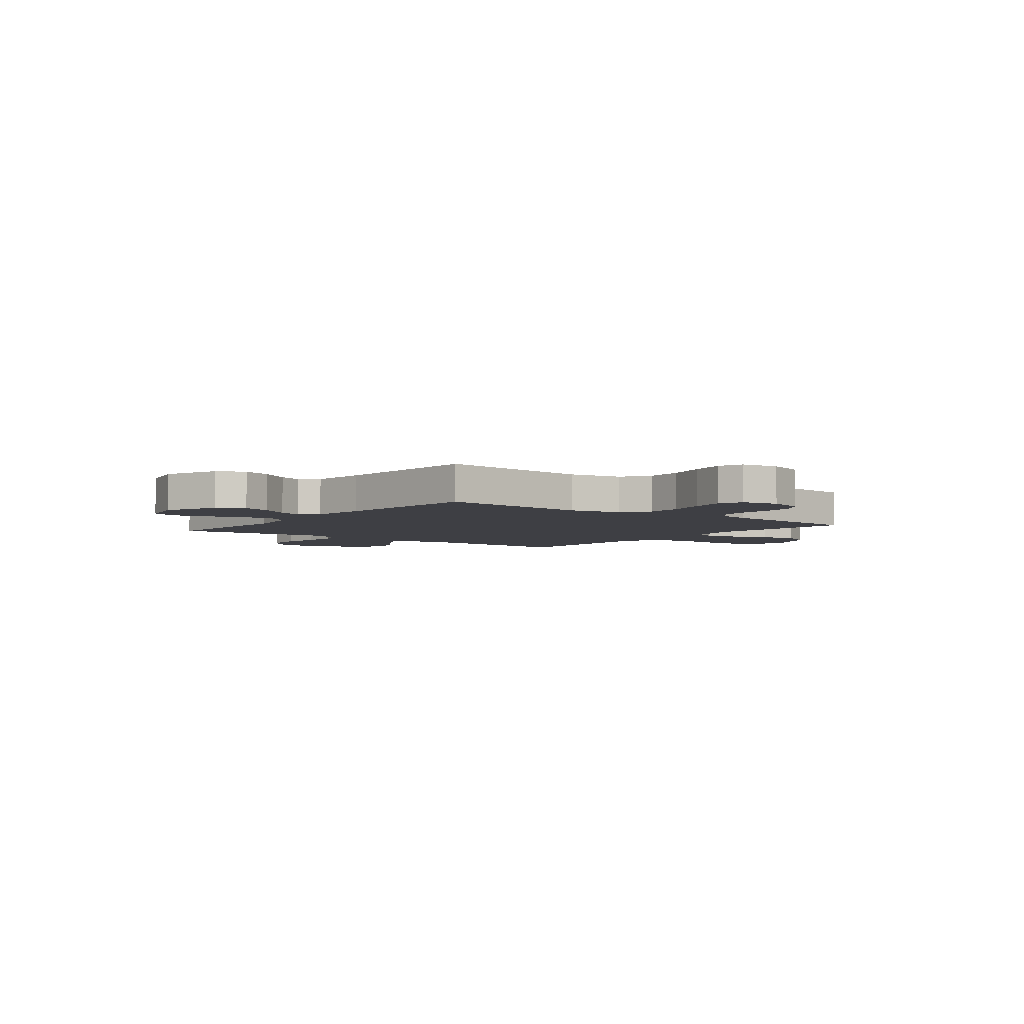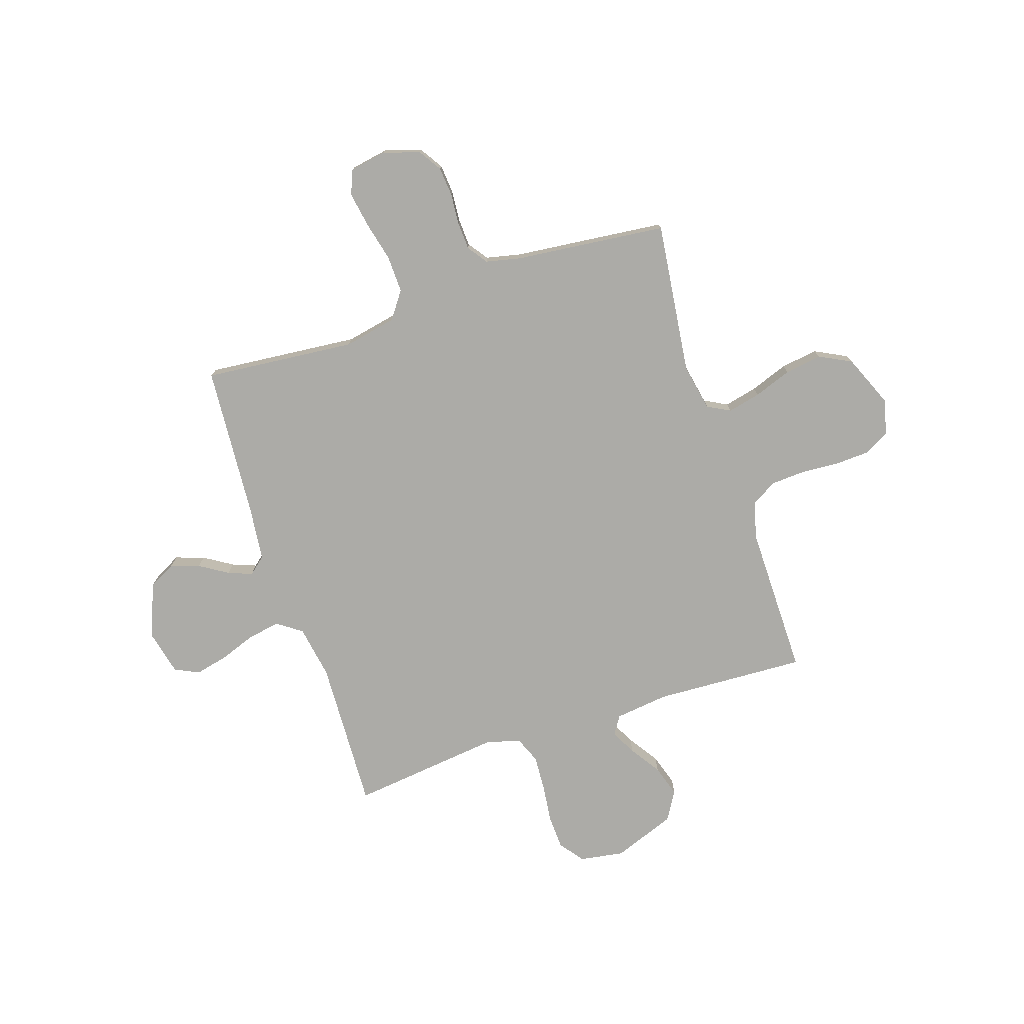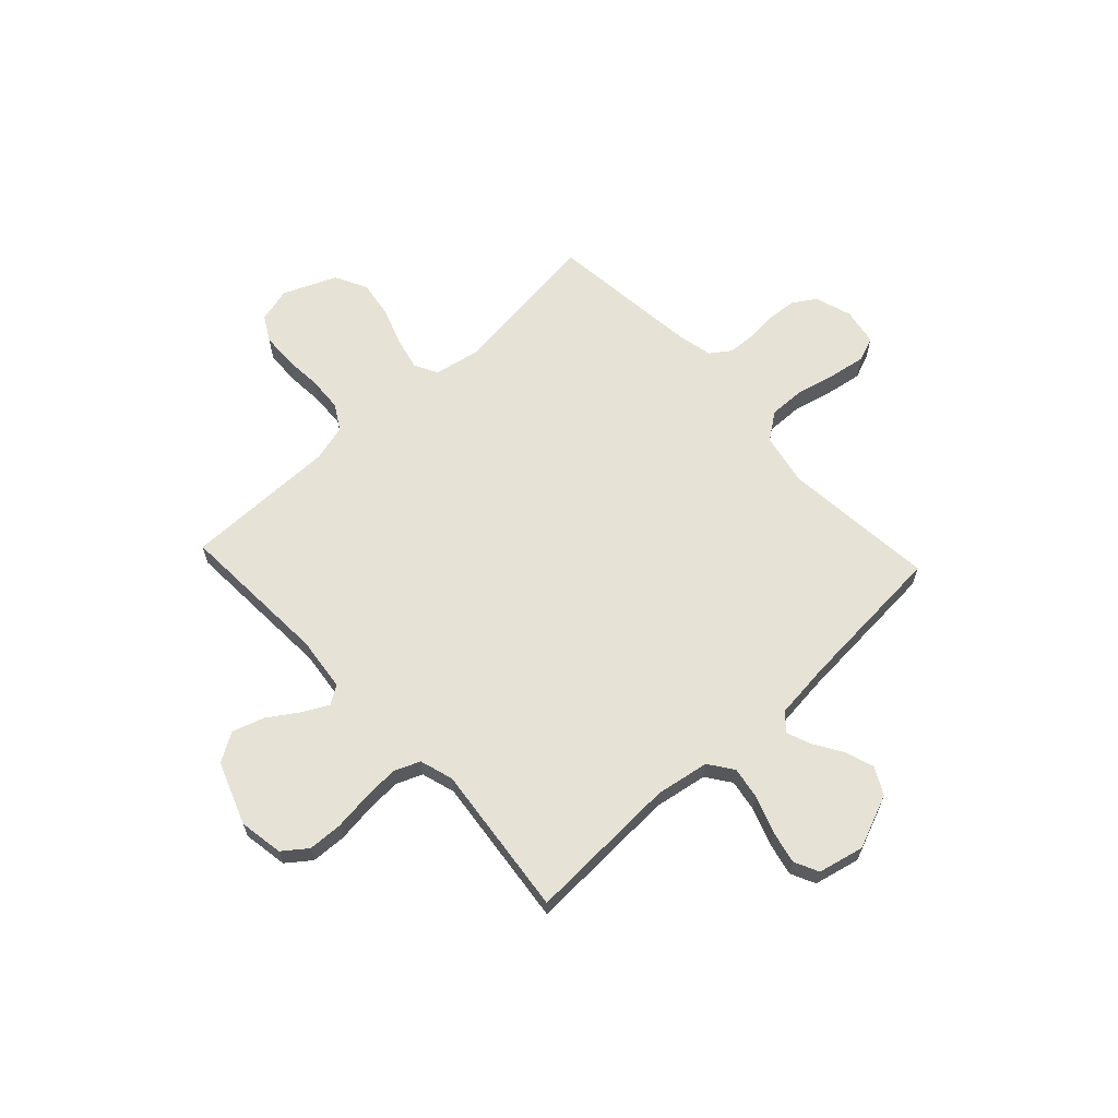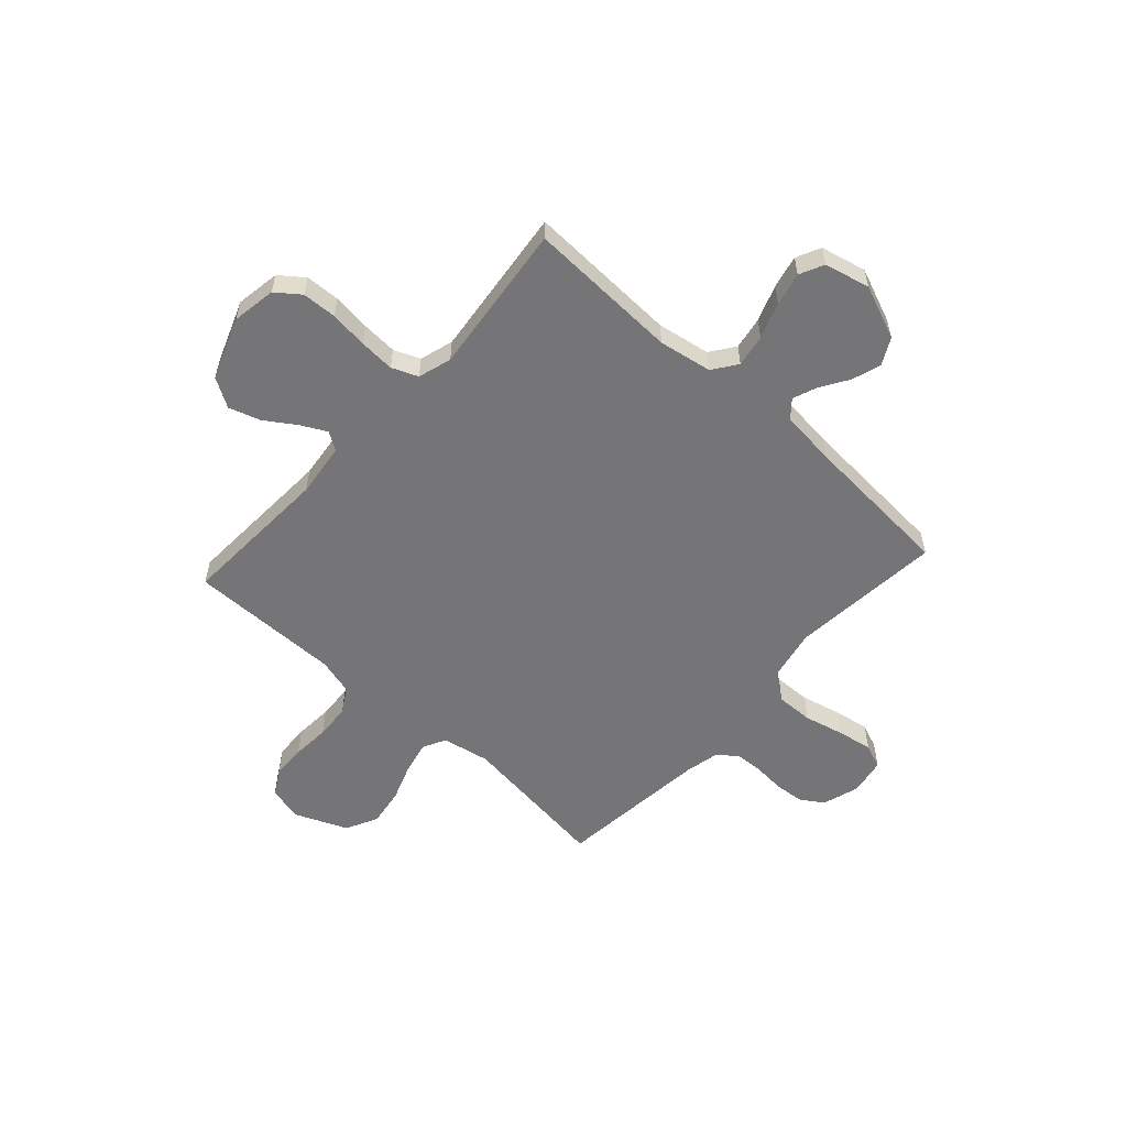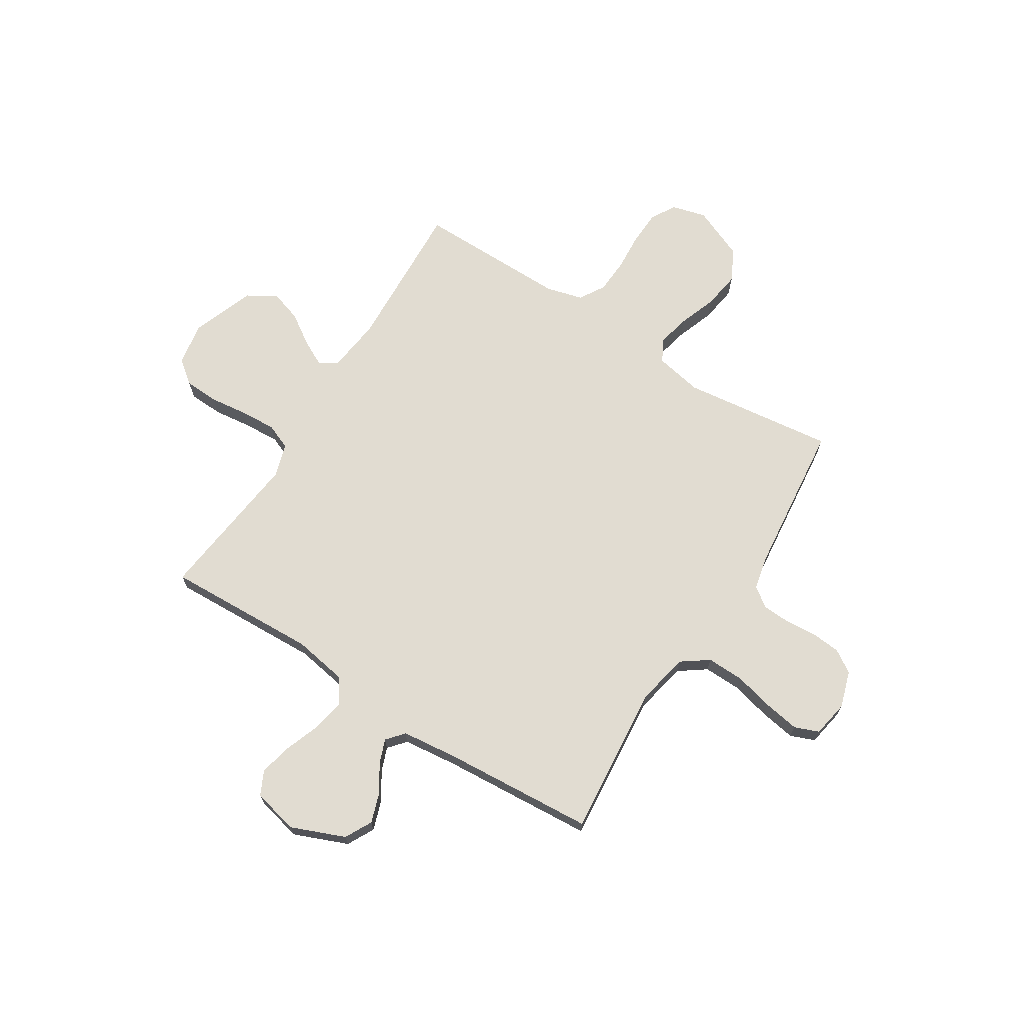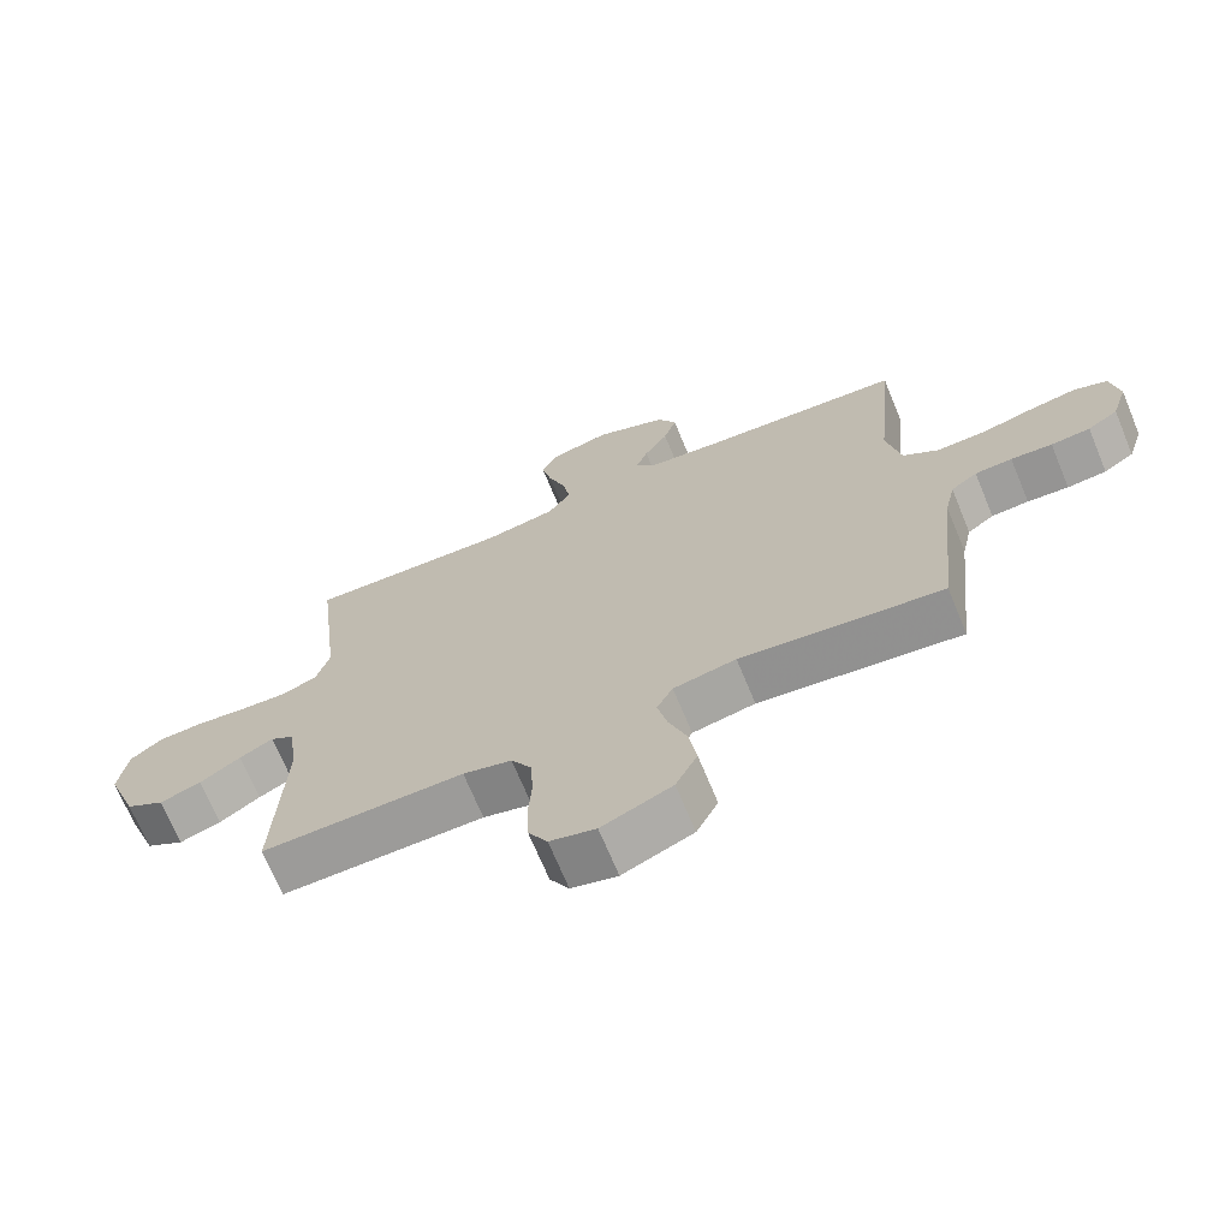
<metadata>
{"format":"obj","ext":"obj","renderer":"f3d","projection":"perspective","resolution":1024,"background":"white","views":[{"elev":-4.4,"azim":52.3,"up":"+Y"},{"elev":-76.3,"azim":108.2,"up":"+Y"},{"elev":64.0,"azim":-43.1,"up":"+Y"},{"elev":-56.6,"azim":-42.2,"up":"+Y"},{"elev":69.3,"azim":32.2,"up":"+Y"},{"elev":-69.6,"azim":22.5,"up":"+Z"}]}
</metadata>
<code>
v -0.5 0.07 0.5
v -0.2 0.07 0.488
v -0.095 0.07 0.506
v -0.061 0.07 0.554
v -0.072 0.07 0.618
v -0.098 0.07 0.689
v -0.113 0.07 0.754
v -0.09 0.07 0.802
v 0 0.07 0.823
v 0.106 0.07 0.78
v 0.134 0.07 0.727
v 0.115 0.07 0.67
v 0.08 0.07 0.614
v 0.062 0.07 0.567
v 0.091 0.07 0.533
v 0.2 0.07 0.521
v 0.5 0.07 0.5
v 0.472 0.07 0.2
v 0.493 0.07 0.097
v 0.546 0.07 0.059
v 0.619 0.07 0.061
v 0.697 0.07 0.08
v 0.767 0.07 0.092
v 0.815 0.07 0.073
v 0.828 0.07 0
v 0.805 0.07 -0.072
v 0.76 0.07 -0.101
v 0.702 0.07 -0.106
v 0.641 0.07 -0.101
v 0.586 0.07 -0.104
v 0.547 0.07 -0.132
v 0.532 0.07 -0.2
v 0.5 0.07 -0.5
v 0.2 0.07 -0.463
v 0.107 0.07 -0.481
v 0.083 0.07 -0.526
v 0.098 0.07 -0.591
v 0.125 0.07 -0.665
v 0.136 0.07 -0.738
v 0.104 0.07 -0.801
v 0 0.07 -0.845
v -0.068 0.07 -0.827
v -0.096 0.07 -0.778
v -0.099 0.07 -0.71
v -0.094 0.07 -0.636
v -0.098 0.07 -0.567
v -0.128 0.07 -0.517
v -0.2 0.07 -0.498
v -0.5 0.07 -0.5
v -0.486 0.07 -0.2
v -0.499 0.07 -0.094
v -0.535 0.07 -0.071
v -0.585 0.07 -0.097
v -0.645 0.07 -0.137
v -0.707 0.07 -0.157
v -0.764 0.07 -0.123
v -0.81 0.07 0
v -0.796 0.07 0.087
v -0.749 0.07 0.123
v -0.681 0.07 0.126
v -0.606 0.07 0.117
v -0.536 0.07 0.113
v -0.485 0.07 0.134
v -0.465 0.07 0.2
v -0.5 0 0.5
v -0.2 0 0.488
v -0.095 0 0.506
v -0.061 0 0.554
v -0.072 0 0.618
v -0.098 0 0.689
v -0.113 0 0.754
v -0.09 0 0.802
v 0 0 0.823
v 0.106 0 0.78
v 0.134 0 0.727
v 0.115 0 0.67
v 0.08 0 0.614
v 0.062 0 0.567
v 0.091 0 0.533
v 0.2 0 0.521
v 0.5 0 0.5
v 0.472 0 0.2
v 0.493 0 0.097
v 0.546 0 0.059
v 0.619 0 0.061
v 0.697 0 0.08
v 0.767 0 0.092
v 0.815 0 0.073
v 0.828 0 0
v 0.805 0 -0.072
v 0.76 0 -0.101
v 0.702 0 -0.106
v 0.641 0 -0.101
v 0.586 0 -0.104
v 0.547 0 -0.132
v 0.532 0 -0.2
v 0.5 0 -0.5
v 0.2 0 -0.463
v 0.107 0 -0.481
v 0.083 0 -0.526
v 0.098 0 -0.591
v 0.125 0 -0.665
v 0.136 0 -0.738
v 0.104 0 -0.801
v 0 0 -0.845
v -0.068 0 -0.827
v -0.096 0 -0.778
v -0.099 0 -0.71
v -0.094 0 -0.636
v -0.098 0 -0.567
v -0.128 0 -0.517
v -0.2 0 -0.498
v -0.5 0 -0.5
v -0.486 0 -0.2
v -0.499 0 -0.094
v -0.535 0 -0.071
v -0.585 0 -0.097
v -0.645 0 -0.137
v -0.707 0 -0.157
v -0.764 0 -0.123
v -0.81 0 0
v -0.796 0 0.087
v -0.749 0 0.123
v -0.681 0 0.126
v -0.606 0 0.117
v -0.536 0 0.113
v -0.485 0 0.134
v -0.465 0 0.2
f 59 60 61
f 58 59 61
f 57 58 61
f 56 57 61
f 55 56 61
f 54 55 61
f 53 54 61
f 52 53 61 62
f 51 52 62 63
f 48 49 50
f 51 63 64
f 50 51 64
f 48 50 64
f 47 48 64
f 43 44 45
f 42 43 45
f 41 42 45
f 40 41 45
f 39 40 45
f 38 39 45
f 37 38 45
f 36 37 45 46
f 64 1 2
f 47 64 2
f 46 47 2
f 36 46 2
f 35 36 2
f 27 28 29
f 26 27 29
f 25 26 29
f 24 25 29
f 23 24 29
f 22 23 29
f 21 22 29
f 20 21 29 30
f 19 20 30 31
f 16 17 18
f 15 16 18 19
f 11 12 13
f 10 11 13
f 9 10 13
f 8 9 13
f 7 8 13
f 6 7 13
f 5 6 13
f 4 5 13 14
f 3 4 14 15
f 19 31 32
f 15 19 32
f 3 15 32
f 2 3 32
f 35 2 32
f 34 35 32
f 32 33 34
f 125 124 123
f 125 123 122
f 125 122 121
f 125 121 120
f 125 120 119
f 125 119 118
f 125 118 117
f 126 125 117 116
f 127 126 116 115
f 114 113 112
f 128 127 115
f 128 115 114
f 128 114 112
f 128 112 111
f 109 108 107
f 109 107 106
f 109 106 105
f 109 105 104
f 109 104 103
f 109 103 102
f 109 102 101
f 110 109 101 100
f 66 65 128
f 66 128 111
f 66 111 110
f 66 110 100
f 66 100 99
f 93 92 91
f 93 91 90
f 93 90 89
f 93 89 88
f 93 88 87
f 93 87 86
f 93 86 85
f 94 93 85 84
f 95 94 84 83
f 82 81 80
f 83 82 80 79
f 77 76 75
f 77 75 74
f 77 74 73
f 77 73 72
f 77 72 71
f 77 71 70
f 77 70 69
f 78 77 69 68
f 79 78 68 67
f 96 95 83
f 96 83 79
f 96 79 67
f 96 67 66
f 96 66 99
f 96 99 98
f 98 97 96
f 1 65 66 2
f 2 66 67 3
f 3 67 68 4
f 4 68 69 5
f 5 69 70 6
f 6 70 71 7
f 7 71 72 8
f 8 72 73 9
f 9 73 74 10
f 10 74 75 11
f 11 75 76 12
f 12 76 77 13
f 13 77 78 14
f 14 78 79 15
f 15 79 80 16
f 16 80 81 17
f 17 81 82 18
f 18 82 83 19
f 19 83 84 20
f 20 84 85 21
f 21 85 86 22
f 22 86 87 23
f 23 87 88 24
f 24 88 89 25
f 25 89 90 26
f 26 90 91 27
f 27 91 92 28
f 28 92 93 29
f 29 93 94 30
f 30 94 95 31
f 31 95 96 32
f 32 96 97 33
f 33 97 98 34
f 34 98 99 35
f 35 99 100 36
f 36 100 101 37
f 37 101 102 38
f 38 102 103 39
f 39 103 104 40
f 40 104 105 41
f 41 105 106 42
f 42 106 107 43
f 43 107 108 44
f 44 108 109 45
f 45 109 110 46
f 46 110 111 47
f 47 111 112 48
f 48 112 113 49
f 49 113 114 50
f 50 114 115 51
f 51 115 116 52
f 52 116 117 53
f 53 117 118 54
f 54 118 119 55
f 55 119 120 56
f 56 120 121 57
f 57 121 122 58
f 58 122 123 59
f 59 123 124 60
f 60 124 125 61
f 61 125 126 62
f 62 126 127 63
f 63 127 128 64
f 64 128 65 1

</code>
